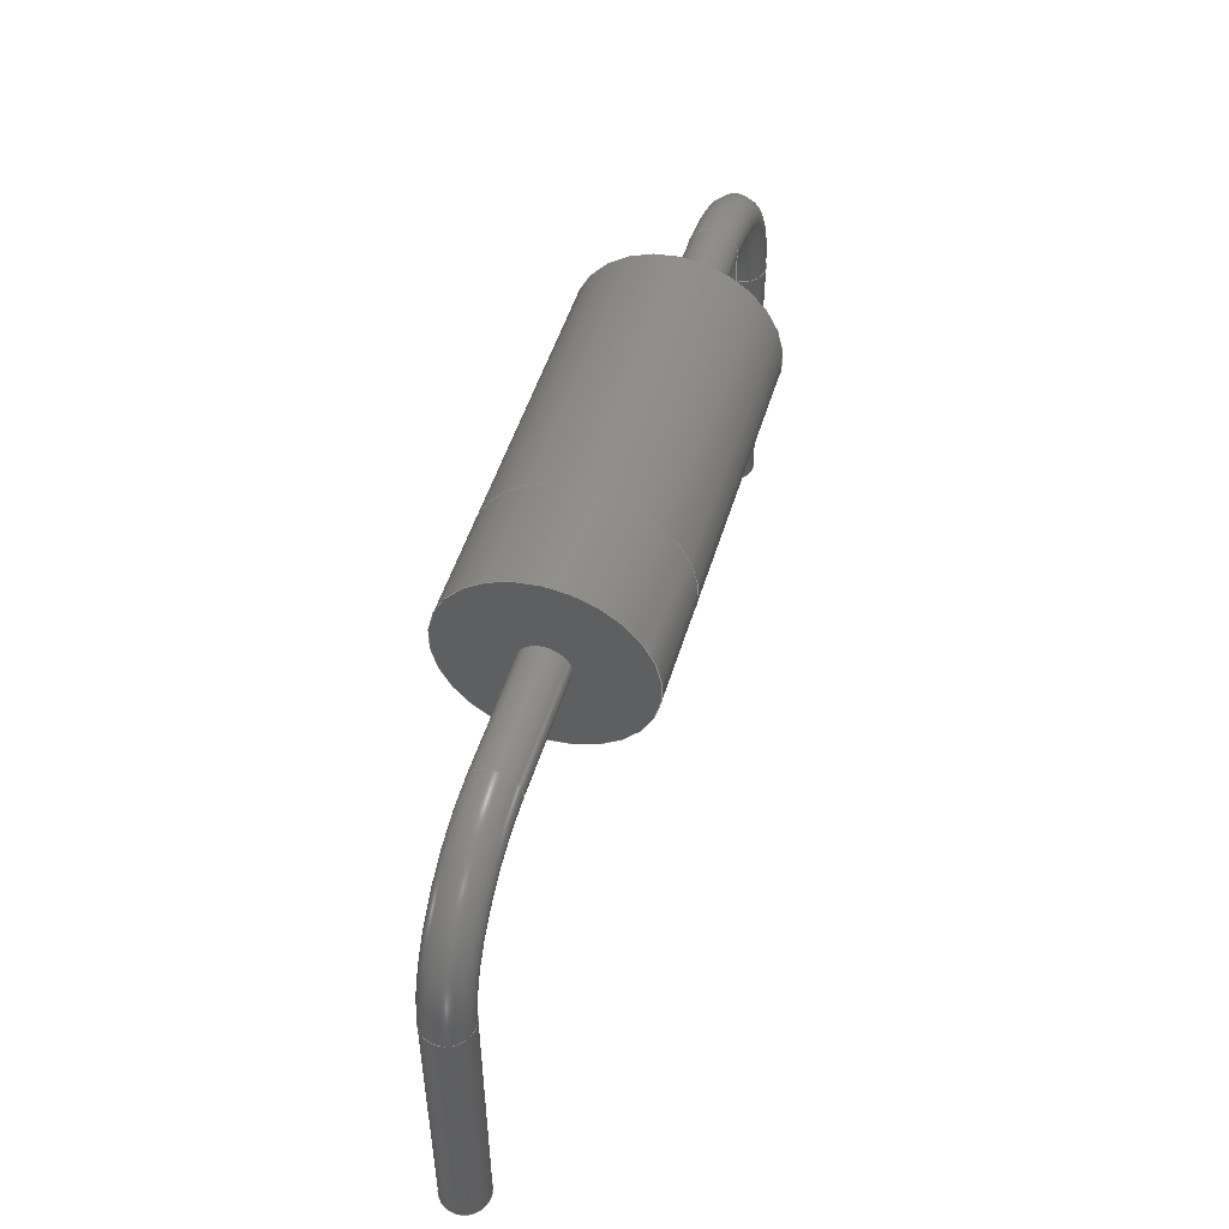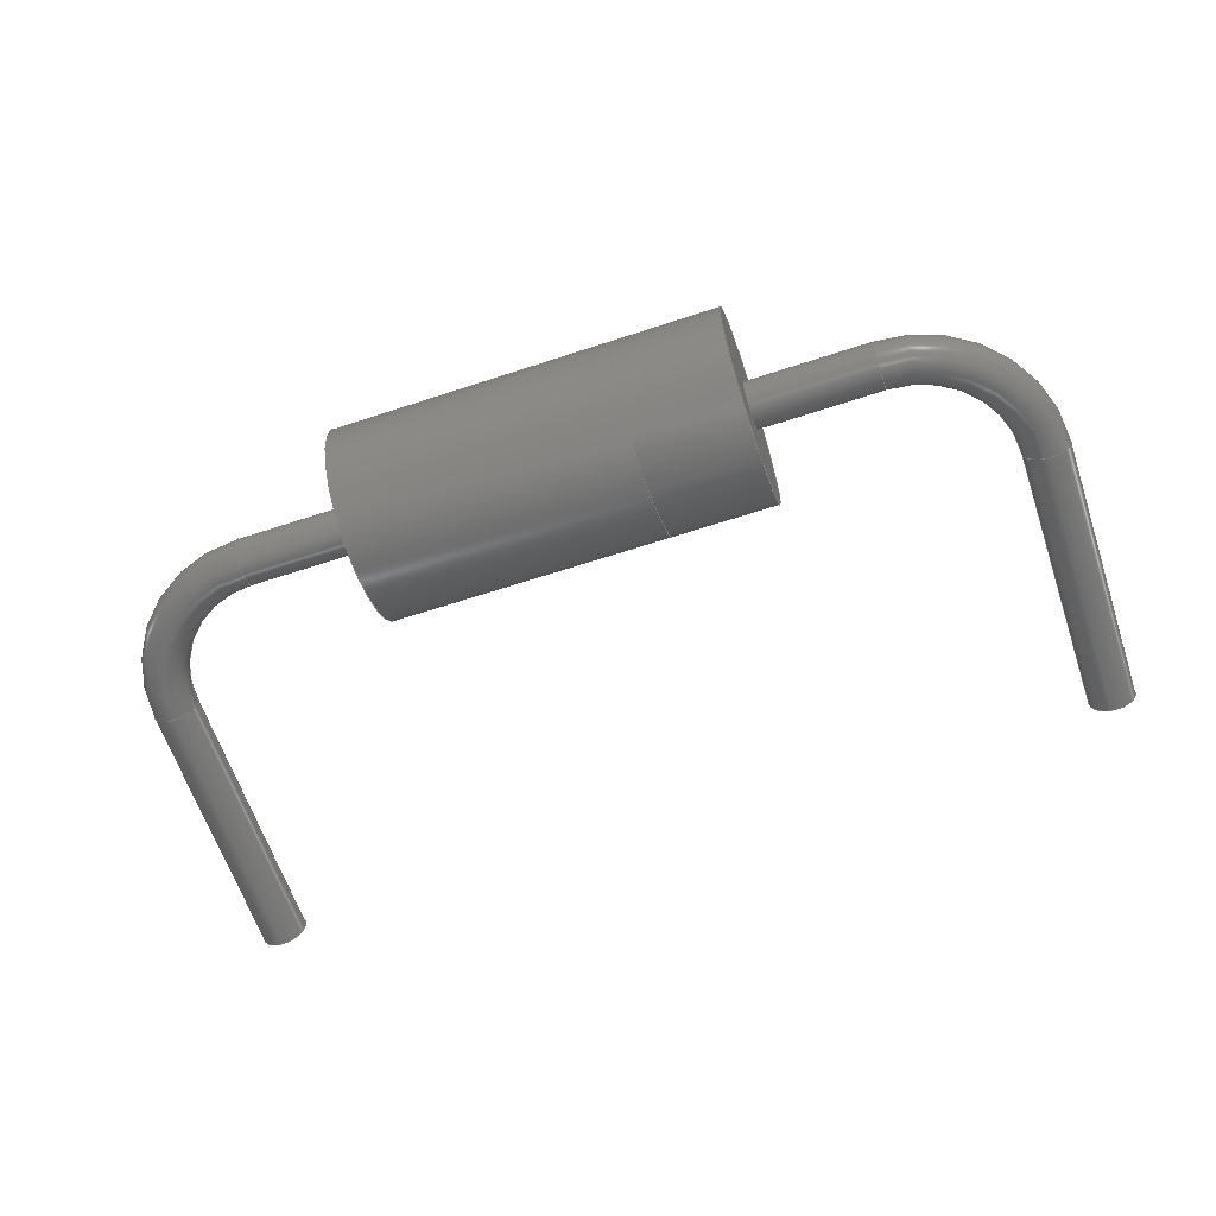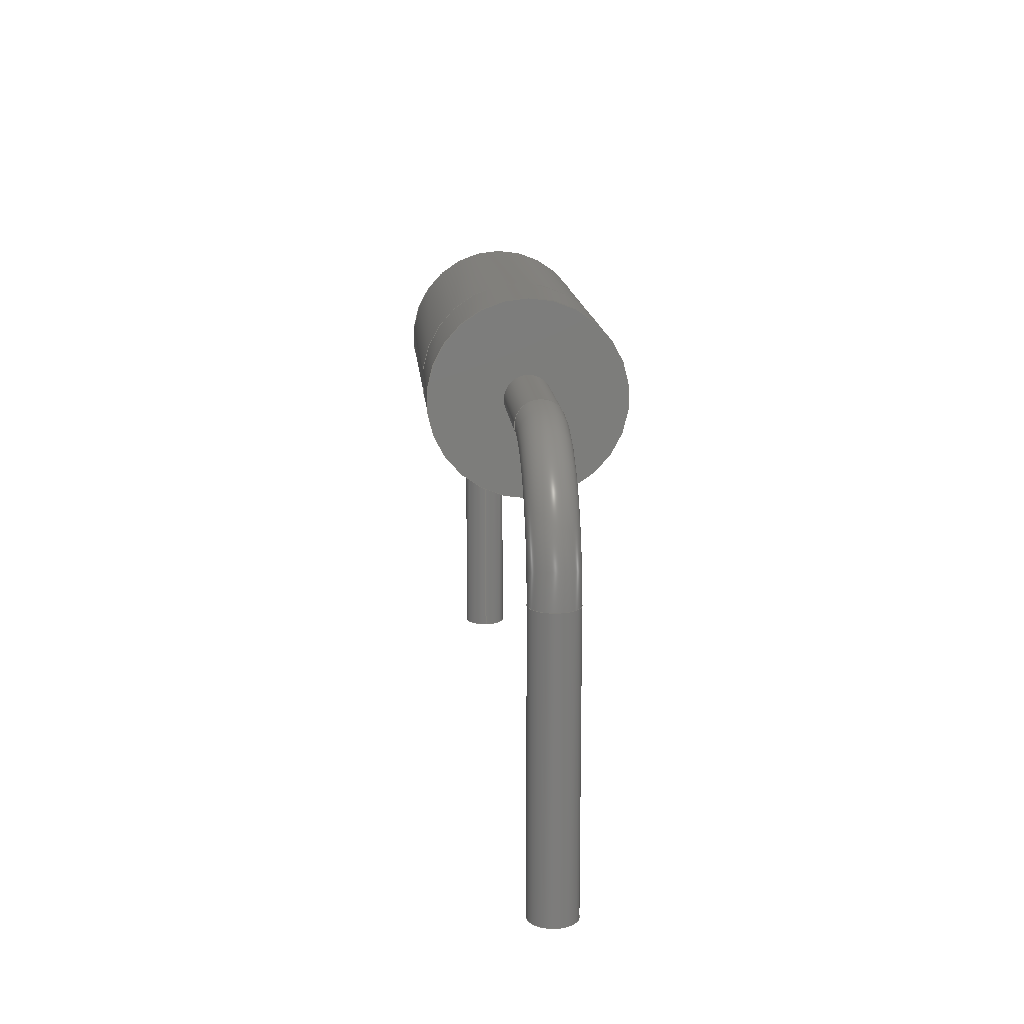
<metadata>
{"format":"step","ext":"stp","renderer":"f3d","projection":"perspective","resolution":1024,"background":"white","views":[{"elev":50.1,"azim":106.6,"up":"+Z"},{"elev":-63.1,"azim":18.5,"up":"+Y"},{"elev":14.0,"azim":85.4,"up":"+Z"}]}
</metadata>
<code>
ISO-10303-21;
DATA;
#1=MECHANICAL_DESIGN_GEOMETRIC_PRESENTATION_REPRESENTATION('',(#6,#7,
#8,#9),#334);
#2=SHAPE_REPRESENTATION_RELATIONSHIP('SRR','None',#341,#3);
#3=ADVANCED_BREP_SHAPE_REPRESENTATION('',(#10,#11,#12),#333);
#4=TOROIDAL_SURFACE('',#198,1.1,0.2);
#5=TOROIDAL_SURFACE('',#203,1.1,0.2);
#6=STYLED_ITEM('',(#351),#10);
#7=STYLED_ITEM('',(#352),#160);
#8=STYLED_ITEM('',(#352),#11);
#9=STYLED_ITEM('',(#353),#12);
#10=MANIFOLD_SOLID_BREP('Body',#166);
#11=MANIFOLD_SOLID_BREP('PIN',#167);
#12=MANIFOLD_SOLID_BREP('Solid3',#168);
#13=PLANE('',#193);
#14=PLANE('',#194);
#15=PLANE('',#208);
#16=PLANE('',#209);
#17=PLANE('',#210);
#18=PLANE('',#216);
#19=FACE_OUTER_BOUND('',#32,.T.);
#20=FACE_OUTER_BOUND('',#33,.T.);
#21=FACE_OUTER_BOUND('',#34,.T.);
#22=FACE_OUTER_BOUND('',#35,.T.);
#23=FACE_OUTER_BOUND('',#36,.T.);
#24=FACE_OUTER_BOUND('',#37,.T.);
#25=FACE_OUTER_BOUND('',#38,.T.);
#26=FACE_OUTER_BOUND('',#39,.T.);
#27=FACE_OUTER_BOUND('',#40,.T.);
#28=FACE_OUTER_BOUND('',#41,.T.);
#29=FACE_OUTER_BOUND('',#42,.T.);
#30=FACE_OUTER_BOUND('',#43,.T.);
#31=FACE_OUTER_BOUND('',#44,.T.);
#32=EDGE_LOOP('',(#106,#107,#108,#109,#110,#111));
#33=EDGE_LOOP('',(#112,#113));
#34=EDGE_LOOP('',(#114,#115));
#35=EDGE_LOOP('',(#116,#117,#118,#119));
#36=EDGE_LOOP('',(#120,#121,#122,#123));
#37=EDGE_LOOP('',(#124,#125,#126,#127));
#38=EDGE_LOOP('',(#128,#129,#130,#131));
#39=EDGE_LOOP('',(#132,#133,#134,#135));
#40=EDGE_LOOP('',(#136));
#41=EDGE_LOOP('',(#137));
#42=EDGE_LOOP('',(#138,#139));
#43=EDGE_LOOP('',(#140,#141,#142,#143,#144,#145));
#44=EDGE_LOOP('',(#146,#147));
#45=LINE('',#289,#50);
#46=LINE('',#299,#51);
#47=LINE('',#307,#52);
#48=LINE('',#315,#53);
#49=LINE('',#329,#54);
#50=VECTOR('',#225,0.825);
#51=VECTOR('',#238,0.2);
#52=VECTOR('',#249,0.2);
#53=VECTOR('',#260,0.2);
#54=VECTOR('',#279,0.825);
#55=CIRCLE('',#189,0.825);
#56=CIRCLE('',#190,0.825);
#57=CIRCLE('',#191,0.825);
#58=CIRCLE('',#192,0.825);
#59=CIRCLE('',#196,0.2);
#60=CIRCLE('',#197,0.2);
#61=CIRCLE('',#199,0.9);
#62=CIRCLE('',#200,0.2);
#63=CIRCLE('',#202,0.2);
#64=CIRCLE('',#204,0.9);
#65=CIRCLE('',#205,0.2);
#66=CIRCLE('',#207,0.2);
#67=CIRCLE('',#211,0.825);
#68=CIRCLE('',#212,0.825);
#69=CIRCLE('',#214,0.825);
#70=CIRCLE('',#215,0.825);
#71=VERTEX_POINT('',#284);
#72=VERTEX_POINT('',#285);
#73=VERTEX_POINT('',#288);
#74=VERTEX_POINT('',#290);
#75=VERTEX_POINT('',#296);
#76=VERTEX_POINT('',#298);
#77=VERTEX_POINT('',#302);
#78=VERTEX_POINT('',#306);
#79=VERTEX_POINT('',#310);
#80=VERTEX_POINT('',#314);
#81=VERTEX_POINT('',#320);
#82=VERTEX_POINT('',#321);
#83=VERTEX_POINT('',#325);
#84=VERTEX_POINT('',#326);
#85=EDGE_CURVE('',#71,#72,#55,.T.);
#86=EDGE_CURVE('',#72,#71,#56,.T.);
#87=EDGE_CURVE('',#72,#73,#45,.T.);
#88=EDGE_CURVE('',#73,#74,#57,.T.);
#89=EDGE_CURVE('',#74,#73,#58,.T.);
#90=EDGE_CURVE('',#75,#75,#59,.T.);
#91=EDGE_CURVE('',#75,#76,#46,.T.);
#92=EDGE_CURVE('',#76,#76,#60,.T.);
#93=EDGE_CURVE('',#76,#77,#61,.T.);
#94=EDGE_CURVE('',#77,#77,#62,.T.);
#95=EDGE_CURVE('',#77,#78,#47,.T.);
#96=EDGE_CURVE('',#78,#78,#63,.T.);
#97=EDGE_CURVE('',#78,#79,#64,.T.);
#98=EDGE_CURVE('',#79,#79,#65,.T.);
#99=EDGE_CURVE('',#79,#80,#48,.T.);
#100=EDGE_CURVE('',#80,#80,#66,.T.);
#101=EDGE_CURVE('',#81,#82,#67,.T.);
#102=EDGE_CURVE('',#82,#81,#68,.T.);
#103=EDGE_CURVE('',#83,#84,#69,.T.);
#104=EDGE_CURVE('',#84,#83,#70,.T.);
#105=EDGE_CURVE('',#84,#82,#49,.T.);
#106=ORIENTED_EDGE('',*,*,#85,.F.);
#107=ORIENTED_EDGE('',*,*,#86,.F.);
#108=ORIENTED_EDGE('',*,*,#87,.T.);
#109=ORIENTED_EDGE('',*,*,#88,.T.);
#110=ORIENTED_EDGE('',*,*,#89,.T.);
#111=ORIENTED_EDGE('',*,*,#87,.F.);
#112=ORIENTED_EDGE('',*,*,#85,.T.);
#113=ORIENTED_EDGE('',*,*,#86,.T.);
#114=ORIENTED_EDGE('',*,*,#89,.F.);
#115=ORIENTED_EDGE('',*,*,#88,.F.);
#116=ORIENTED_EDGE('',*,*,#90,.F.);
#117=ORIENTED_EDGE('',*,*,#91,.T.);
#118=ORIENTED_EDGE('',*,*,#92,.T.);
#119=ORIENTED_EDGE('',*,*,#91,.F.);
#120=ORIENTED_EDGE('',*,*,#92,.F.);
#121=ORIENTED_EDGE('',*,*,#93,.T.);
#122=ORIENTED_EDGE('',*,*,#94,.T.);
#123=ORIENTED_EDGE('',*,*,#93,.F.);
#124=ORIENTED_EDGE('',*,*,#94,.F.);
#125=ORIENTED_EDGE('',*,*,#95,.T.);
#126=ORIENTED_EDGE('',*,*,#96,.T.);
#127=ORIENTED_EDGE('',*,*,#95,.F.);
#128=ORIENTED_EDGE('',*,*,#96,.F.);
#129=ORIENTED_EDGE('',*,*,#97,.T.);
#130=ORIENTED_EDGE('',*,*,#98,.T.);
#131=ORIENTED_EDGE('',*,*,#97,.F.);
#132=ORIENTED_EDGE('',*,*,#98,.F.);
#133=ORIENTED_EDGE('',*,*,#99,.T.);
#134=ORIENTED_EDGE('',*,*,#100,.F.);
#135=ORIENTED_EDGE('',*,*,#99,.F.);
#136=ORIENTED_EDGE('',*,*,#90,.T.);
#137=ORIENTED_EDGE('',*,*,#100,.T.);
#138=ORIENTED_EDGE('',*,*,#101,.F.);
#139=ORIENTED_EDGE('',*,*,#102,.F.);
#140=ORIENTED_EDGE('',*,*,#103,.F.);
#141=ORIENTED_EDGE('',*,*,#104,.F.);
#142=ORIENTED_EDGE('',*,*,#105,.T.);
#143=ORIENTED_EDGE('',*,*,#102,.T.);
#144=ORIENTED_EDGE('',*,*,#101,.T.);
#145=ORIENTED_EDGE('',*,*,#105,.F.);
#146=ORIENTED_EDGE('',*,*,#103,.T.);
#147=ORIENTED_EDGE('',*,*,#104,.T.);
#148=CYLINDRICAL_SURFACE('',#188,0.825);
#149=CYLINDRICAL_SURFACE('',#195,0.2);
#150=CYLINDRICAL_SURFACE('',#201,0.2);
#151=CYLINDRICAL_SURFACE('',#206,0.2);
#152=CYLINDRICAL_SURFACE('',#213,0.825);
#153=ADVANCED_FACE('',(#19),#148,.T.);
#154=ADVANCED_FACE('',(#20),#13,.T.);
#155=ADVANCED_FACE('',(#21),#14,.T.);
#156=ADVANCED_FACE('',(#22),#149,.T.);
#157=ADVANCED_FACE('',(#23),#4,.T.);
#158=ADVANCED_FACE('',(#24),#150,.T.);
#159=ADVANCED_FACE('',(#25),#5,.T.);
#160=ADVANCED_FACE('',(#26),#151,.T.);
#161=ADVANCED_FACE('',(#27),#15,.F.);
#162=ADVANCED_FACE('',(#28),#16,.T.);
#163=ADVANCED_FACE('',(#29),#17,.T.);
#164=ADVANCED_FACE('',(#30),#152,.T.);
#165=ADVANCED_FACE('',(#31),#18,.T.);
#166=CLOSED_SHELL('',(#153,#154,#155));
#167=CLOSED_SHELL('',(#156,#157,#158,#159,#160,#161,#162));
#168=CLOSED_SHELL('',(#163,#164,#165));
#169=DERIVED_UNIT_ELEMENT(#171,1);
#170=DERIVED_UNIT_ELEMENT(#336,3);
#171=(
MASS_UNIT()
NAMED_UNIT(*)
SI_UNIT($,.GRAM.)
);
#172=DERIVED_UNIT((#169,#170));
#173=MEASURE_REPRESENTATION_ITEM('density measure',
POSITIVE_RATIO_MEASURE(1),#172);
#174=PROPERTY_DEFINITION_REPRESENTATION(#179,#176);
#175=PROPERTY_DEFINITION_REPRESENTATION(#180,#177);
#176=REPRESENTATION('material name',(#178),#333);
#177=REPRESENTATION('density',(#173),#333);
#178=DESCRIPTIVE_REPRESENTATION_ITEM('Generic','Generic');
#179=PROPERTY_DEFINITION('material property','material name',#343);
#180=PROPERTY_DEFINITION('material property','density of part',#343);
#181=DATE_TIME_ROLE('creation_date');
#182=APPLIED_DATE_AND_TIME_ASSIGNMENT(#183,#181,(#343));
#183=DATE_AND_TIME(#184,#185);
#184=CALENDAR_DATE(2018,4,7);
#185=LOCAL_TIME(22,46,45,#186);
#186=COORDINATED_UNIVERSAL_TIME_OFFSET(0,0,.BEHIND.);
#187=AXIS2_PLACEMENT_3D('placement',#282,#217,#218);
#188=AXIS2_PLACEMENT_3D('',#283,#219,#220);
#189=AXIS2_PLACEMENT_3D('',#286,#221,#222);
#190=AXIS2_PLACEMENT_3D('',#287,#223,#224);
#191=AXIS2_PLACEMENT_3D('',#291,#226,#227);
#192=AXIS2_PLACEMENT_3D('',#292,#228,#229);
#193=AXIS2_PLACEMENT_3D('',#293,#230,#231);
#194=AXIS2_PLACEMENT_3D('',#294,#232,#233);
#195=AXIS2_PLACEMENT_3D('',#295,#234,#235);
#196=AXIS2_PLACEMENT_3D('',#297,#236,#237);
#197=AXIS2_PLACEMENT_3D('',#300,#239,#240);
#198=AXIS2_PLACEMENT_3D('',#301,#241,#242);
#199=AXIS2_PLACEMENT_3D('',#303,#243,#244);
#200=AXIS2_PLACEMENT_3D('',#304,#245,#246);
#201=AXIS2_PLACEMENT_3D('',#305,#247,#248);
#202=AXIS2_PLACEMENT_3D('',#308,#250,#251);
#203=AXIS2_PLACEMENT_3D('',#309,#252,#253);
#204=AXIS2_PLACEMENT_3D('',#311,#254,#255);
#205=AXIS2_PLACEMENT_3D('',#312,#256,#257);
#206=AXIS2_PLACEMENT_3D('',#313,#258,#259);
#207=AXIS2_PLACEMENT_3D('',#316,#261,#262);
#208=AXIS2_PLACEMENT_3D('',#317,#263,#264);
#209=AXIS2_PLACEMENT_3D('',#318,#265,#266);
#210=AXIS2_PLACEMENT_3D('',#319,#267,#268);
#211=AXIS2_PLACEMENT_3D('',#322,#269,#270);
#212=AXIS2_PLACEMENT_3D('',#323,#271,#272);
#213=AXIS2_PLACEMENT_3D('',#324,#273,#274);
#214=AXIS2_PLACEMENT_3D('',#327,#275,#276);
#215=AXIS2_PLACEMENT_3D('',#328,#277,#278);
#216=AXIS2_PLACEMENT_3D('',#330,#280,#281);
#217=DIRECTION('axis',(0,0,1));
#218=DIRECTION('refdir',(1,0,0));
#219=DIRECTION('center_axis',(1,0,0));
#220=DIRECTION('ref_axis',(0,0,1));
#221=DIRECTION('center_axis',(1,0,0));
#222=DIRECTION('ref_axis',(0,0,-1));
#223=DIRECTION('center_axis',(1,0,0));
#224=DIRECTION('ref_axis',(0,0,-1));
#225=DIRECTION('',(-1,0,0));
#226=DIRECTION('center_axis',(1,0,0));
#227=DIRECTION('ref_axis',(0,0,-1));
#228=DIRECTION('center_axis',(1,0,0));
#229=DIRECTION('ref_axis',(0,0,-1));
#230=DIRECTION('center_axis',(1,0,0));
#231=DIRECTION('ref_axis',(0,0,-1));
#232=DIRECTION('center_axis',(-1,0,0));
#233=DIRECTION('ref_axis',(0,0,1));
#234=DIRECTION('center_axis',(0,0,-1));
#235=DIRECTION('ref_axis',(1,0,0));
#236=DIRECTION('center_axis',(0,0,-1));
#237=DIRECTION('ref_axis',(1,0,1.541e-31));
#238=DIRECTION('',(0,0,1));
#239=DIRECTION('center_axis',(0,0,-1));
#240=DIRECTION('ref_axis',(1,0,1.541e-31));
#241=DIRECTION('center_axis',(0,1,0));
#242=DIRECTION('ref_axis',(0,0,1));
#243=DIRECTION('center_axis',(0,-1,0));
#244=DIRECTION('ref_axis',(0,0,1));
#245=DIRECTION('center_axis',(1,0,1.049e-15));
#246=DIRECTION('ref_axis',(-1.049e-15,0,1));
#247=DIRECTION('center_axis',(1,0,0));
#248=DIRECTION('ref_axis',(0,0,1));
#249=DIRECTION('',(-1,0,0));
#250=DIRECTION('center_axis',(1,0,1.049e-15));
#251=DIRECTION('ref_axis',(-1.049e-15,0,1));
#252=DIRECTION('center_axis',(0,1,0));
#253=DIRECTION('ref_axis',(0,0,1));
#254=DIRECTION('center_axis',(0,-1,0));
#255=DIRECTION('ref_axis',(0,0,1));
#256=DIRECTION('center_axis',(-1.654e-15,0,1));
#257=DIRECTION('ref_axis',(-1,0,-1.654e-15));
#258=DIRECTION('center_axis',(2.279e-16,0,1));
#259=DIRECTION('ref_axis',(-1,0,2.279e-16));
#260=DIRECTION('',(-2.279e-16,0,-1));
#261=DIRECTION('center_axis',(1.654e-15,0,-1));
#262=DIRECTION('ref_axis',(-1,0,-1.654e-15));
#263=DIRECTION('center_axis',(0,0,1));
#264=DIRECTION('ref_axis',(1,0,0));
#265=DIRECTION('center_axis',(1.654e-15,0,-1));
#266=DIRECTION('ref_axis',(-1,0,-1.654e-15));
#267=DIRECTION('center_axis',(-1,0,0));
#268=DIRECTION('ref_axis',(0,0,1));
#269=DIRECTION('center_axis',(1,0,0));
#270=DIRECTION('ref_axis',(0,0,-1));
#271=DIRECTION('center_axis',(1,0,0));
#272=DIRECTION('ref_axis',(0,0,-1));
#273=DIRECTION('center_axis',(1,0,0));
#274=DIRECTION('ref_axis',(0,0,1));
#275=DIRECTION('center_axis',(1,0,0));
#276=DIRECTION('ref_axis',(0,0,-1));
#277=DIRECTION('center_axis',(1,0,0));
#278=DIRECTION('ref_axis',(0,0,-1));
#279=DIRECTION('',(-1,0,0));
#280=DIRECTION('center_axis',(1,0,0));
#281=DIRECTION('ref_axis',(0,0,-1));
#282=CARTESIAN_POINT('',(0,0,0));
#283=CARTESIAN_POINT('Origin',(3.36,0,0.825));
#284=CARTESIAN_POINT('',(4.56,0,1.65));
#285=CARTESIAN_POINT('',(4.56,1.01e-16,0));
#286=CARTESIAN_POINT('Origin',(4.56,0,0.825));
#287=CARTESIAN_POINT('Origin',(4.56,0,0.825));
#288=CARTESIAN_POINT('',(2.16,1.01e-16,0));
#289=CARTESIAN_POINT('',(3.36,1.01e-16,0));
#290=CARTESIAN_POINT('',(2.16,0,1.65));
#291=CARTESIAN_POINT('Origin',(2.16,0,0.825));
#292=CARTESIAN_POINT('Origin',(2.16,0,0.825));
#293=CARTESIAN_POINT('Origin',(4.56,0,0.825));
#294=CARTESIAN_POINT('Origin',(2.16,0,1.65));
#295=CARTESIAN_POINT('Origin',(7.62,0,-0.2753));
#296=CARTESIAN_POINT('',(7.42,2.449e-17,-2.711));
#297=CARTESIAN_POINT('Origin',(7.62,0,-2.711));
#298=CARTESIAN_POINT('',(7.42,2.449e-17,-0.2753));
#299=CARTESIAN_POINT('',(7.42,2.449e-17,-0.2753));
#300=CARTESIAN_POINT('Origin',(7.62,0,-0.2753));
#301=CARTESIAN_POINT('Origin',(6.52,0,-0.2753));
#302=CARTESIAN_POINT('',(6.52,2.449e-17,0.6247));
#303=CARTESIAN_POINT('Origin',(6.52,-2.449e-17,-0.2753));
#304=CARTESIAN_POINT('Origin',(6.52,0,0.8247));
#305=CARTESIAN_POINT('Origin',(1.1,0,0.8247));
#306=CARTESIAN_POINT('',(1.1,2.449e-17,0.6247));
#307=CARTESIAN_POINT('',(1.1,2.449e-17,0.6247));
#308=CARTESIAN_POINT('Origin',(1.1,0,0.8247));
#309=CARTESIAN_POINT('Origin',(1.1,0,-0.2753));
#310=CARTESIAN_POINT('',(0.2,2.449e-17,-0.2753));
#311=CARTESIAN_POINT('Origin',(1.1,-2.449e-17,-0.2753));
#312=CARTESIAN_POINT('Origin',(1.11e-15,0,-0.2753));
#313=CARTESIAN_POINT('Origin',(5.551e-16,0,-2.711));
#314=CARTESIAN_POINT('',(0.2,2.449e-17,-2.711));
#315=CARTESIAN_POINT('',(0.2,2.449e-17,-2.711));
#316=CARTESIAN_POINT('Origin',(5.551e-16,0,-2.711));
#317=CARTESIAN_POINT('Origin',(7.62,0,-2.711));
#318=CARTESIAN_POINT('Origin',(0,0,-2.711));
#319=CARTESIAN_POINT('Origin',(4.56,0,1.65));
#320=CARTESIAN_POINT('',(4.56,0,1.65));
#321=CARTESIAN_POINT('',(4.56,1.01e-16,0));
#322=CARTESIAN_POINT('Origin',(4.56,0,0.825));
#323=CARTESIAN_POINT('Origin',(4.56,0,0.825));
#324=CARTESIAN_POINT('Origin',(5.01,0,0.825));
#325=CARTESIAN_POINT('',(5.46,0,1.65));
#326=CARTESIAN_POINT('',(5.46,1.01e-16,0));
#327=CARTESIAN_POINT('Origin',(5.46,0,0.825));
#328=CARTESIAN_POINT('Origin',(5.46,0,0.825));
#329=CARTESIAN_POINT('',(5.01,1.01e-16,0));
#330=CARTESIAN_POINT('Origin',(5.46,0,0.825));
#331=UNCERTAINTY_MEASURE_WITH_UNIT(LENGTH_MEASURE(0.01),#335,
'DISTANCE_ACCURACY_VALUE',
'Maximum model space distance between geometric entities at asserted c
onnectivities');
#332=UNCERTAINTY_MEASURE_WITH_UNIT(LENGTH_MEASURE(0.01),#335,
'DISTANCE_ACCURACY_VALUE',
'Maximum model space distance between geometric entities at asserted c
onnectivities');
#333=(
GEOMETRIC_REPRESENTATION_CONTEXT(3)
GLOBAL_UNCERTAINTY_ASSIGNED_CONTEXT((#331))
GLOBAL_UNIT_ASSIGNED_CONTEXT((#335,#338,#337))
REPRESENTATION_CONTEXT('','3D')
);
#334=(
GEOMETRIC_REPRESENTATION_CONTEXT(3)
GLOBAL_UNCERTAINTY_ASSIGNED_CONTEXT((#332))
GLOBAL_UNIT_ASSIGNED_CONTEXT((#335,#338,#337))
REPRESENTATION_CONTEXT('','3D')
);
#335=(
LENGTH_UNIT()
NAMED_UNIT(*)
SI_UNIT(.MILLI.,.METRE.)
);
#336=(
LENGTH_UNIT()
NAMED_UNIT(*)
SI_UNIT(.CENTI.,.METRE.)
);
#337=(
NAMED_UNIT(*)
SI_UNIT($,.STERADIAN.)
SOLID_ANGLE_UNIT()
);
#338=(
NAMED_UNIT(*)
PLANE_ANGLE_UNIT()
SI_UNIT($,.RADIAN.)
);
#339=SHAPE_DEFINITION_REPRESENTATION(#340,#341);
#340=PRODUCT_DEFINITION_SHAPE('',$,#343);
#341=SHAPE_REPRESENTATION('',(#187),#333);
#342=PRODUCT_DEFINITION_CONTEXT('part definition',#347,'design');
#343=PRODUCT_DEFINITION('Diode 1N4148','Diode 1N4148',#344,#342);
#344=PRODUCT_DEFINITION_FORMATION('',$,#349);
#345=PRODUCT_RELATED_PRODUCT_CATEGORY('Diode 1N4148','Diode 1N4148',(#349));
#346=APPLICATION_PROTOCOL_DEFINITION('international standard',
'automotive_design',2009,#347);
#347=APPLICATION_CONTEXT(
'Core Data for Automotive Mechanical Design Process');
#348=PRODUCT_CONTEXT('part definition',#347,'mechanical');
#349=PRODUCT('Diode 1N4148','Diode 1N4148',$,(#348));
#350=PRESENTATION_STYLE_ASSIGNMENT((#354));
#351=PRESENTATION_STYLE_ASSIGNMENT((#355));
#352=PRESENTATION_STYLE_ASSIGNMENT((#356));
#353=PRESENTATION_STYLE_ASSIGNMENT((#357));
#354=SURFACE_STYLE_USAGE(.BOTH.,#358);
#355=SURFACE_STYLE_USAGE(.BOTH.,#359);
#356=SURFACE_STYLE_USAGE(.BOTH.,#360);
#357=SURFACE_STYLE_USAGE(.BOTH.,#361);
#358=SURFACE_SIDE_STYLE('',(#362));
#359=SURFACE_SIDE_STYLE('',(#363));
#360=SURFACE_SIDE_STYLE('',(#364));
#361=SURFACE_SIDE_STYLE('',(#365));
#362=SURFACE_STYLE_FILL_AREA(#366);
#363=SURFACE_STYLE_FILL_AREA(#367);
#364=SURFACE_STYLE_FILL_AREA(#368);
#365=SURFACE_STYLE_FILL_AREA(#369);
#366=FILL_AREA_STYLE('',(#370));
#367=FILL_AREA_STYLE('',(#371));
#368=FILL_AREA_STYLE('',(#372));
#369=FILL_AREA_STYLE('',(#373));
#370=FILL_AREA_STYLE_COLOUR('',#374);
#371=FILL_AREA_STYLE_COLOUR('',#375);
#372=FILL_AREA_STYLE_COLOUR('',#376);
#373=FILL_AREA_STYLE_COLOUR('',#377);
#374=COLOUR_RGB('',0.749,0.749,0.749);
#375=COLOUR_RGB('',0.8667,0.4863,0.05882);
#376=COLOUR_RGB('',0.6431,0.6431,0.6431);
#377=COLOUR_RGB('',0.1255,0.1255,0.1255);
ENDSEC;
END-ISO-10303-21;

</code>
